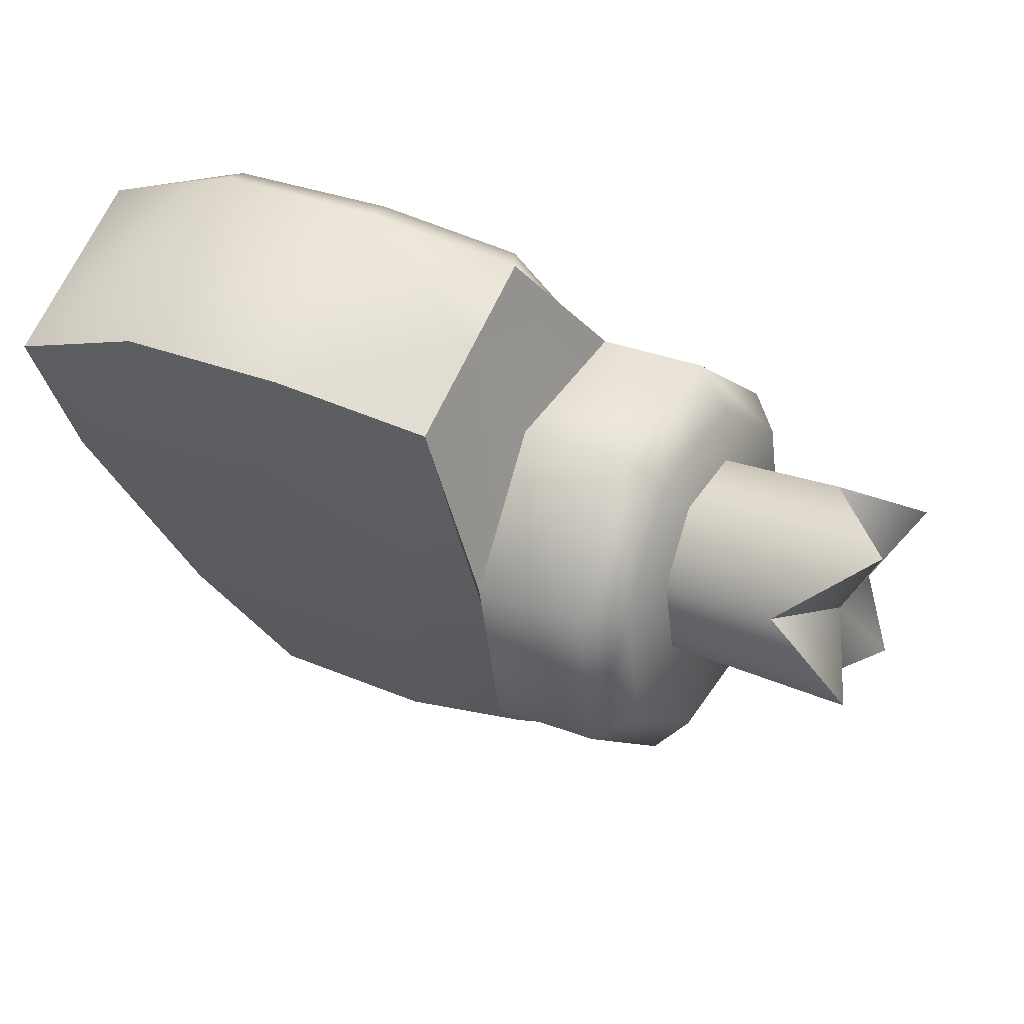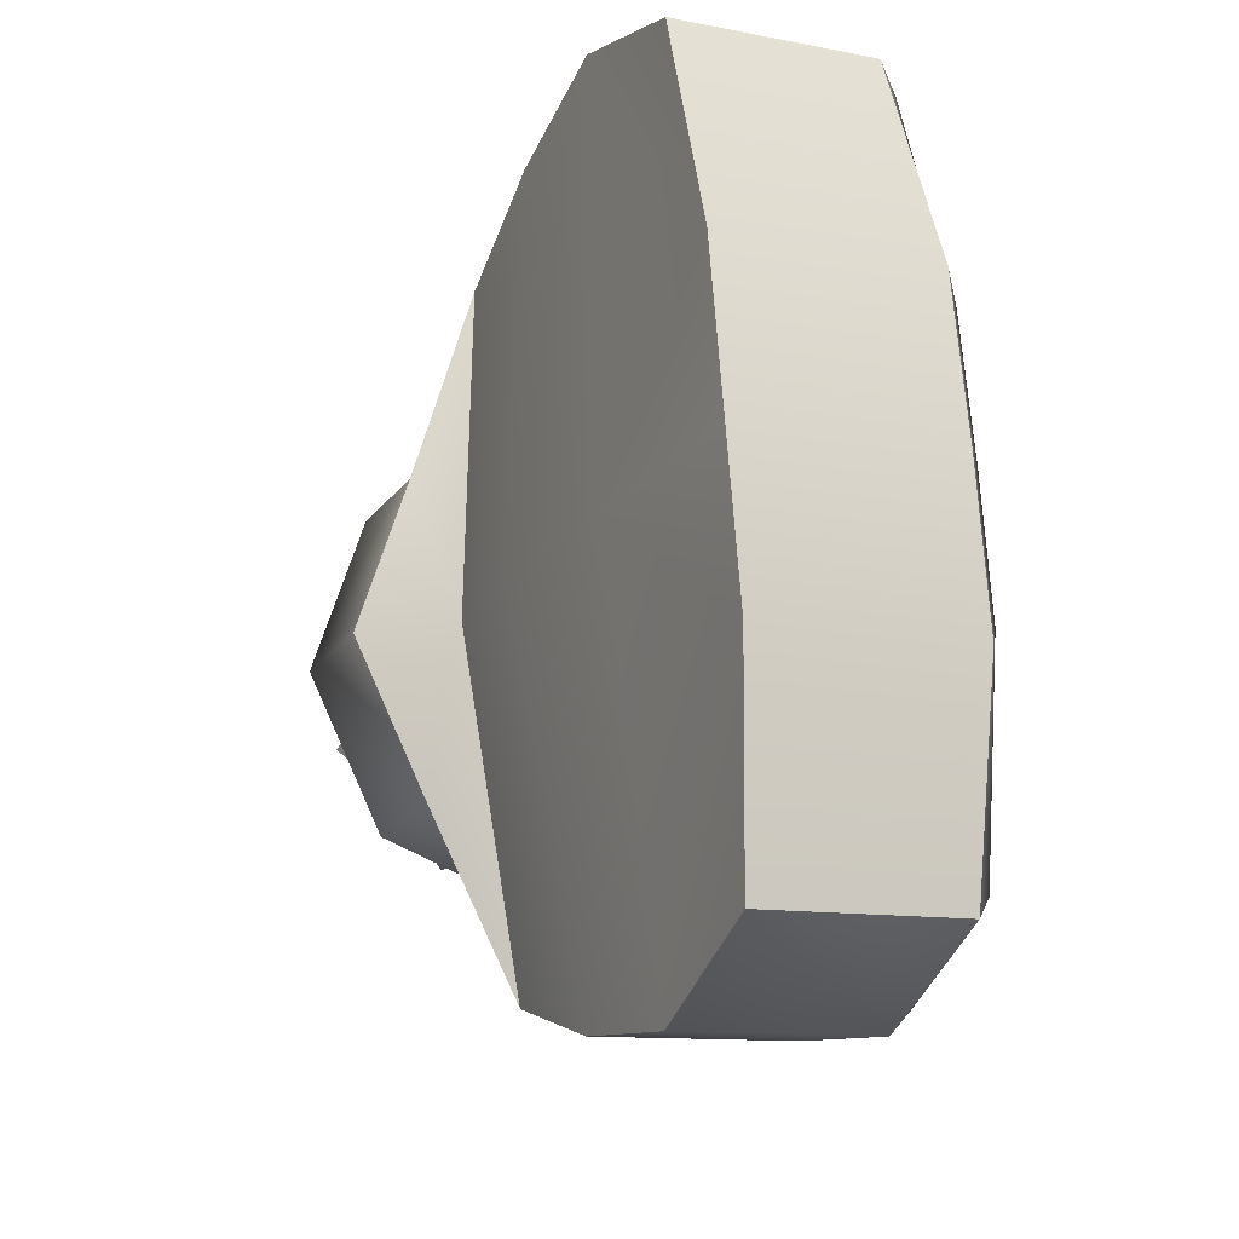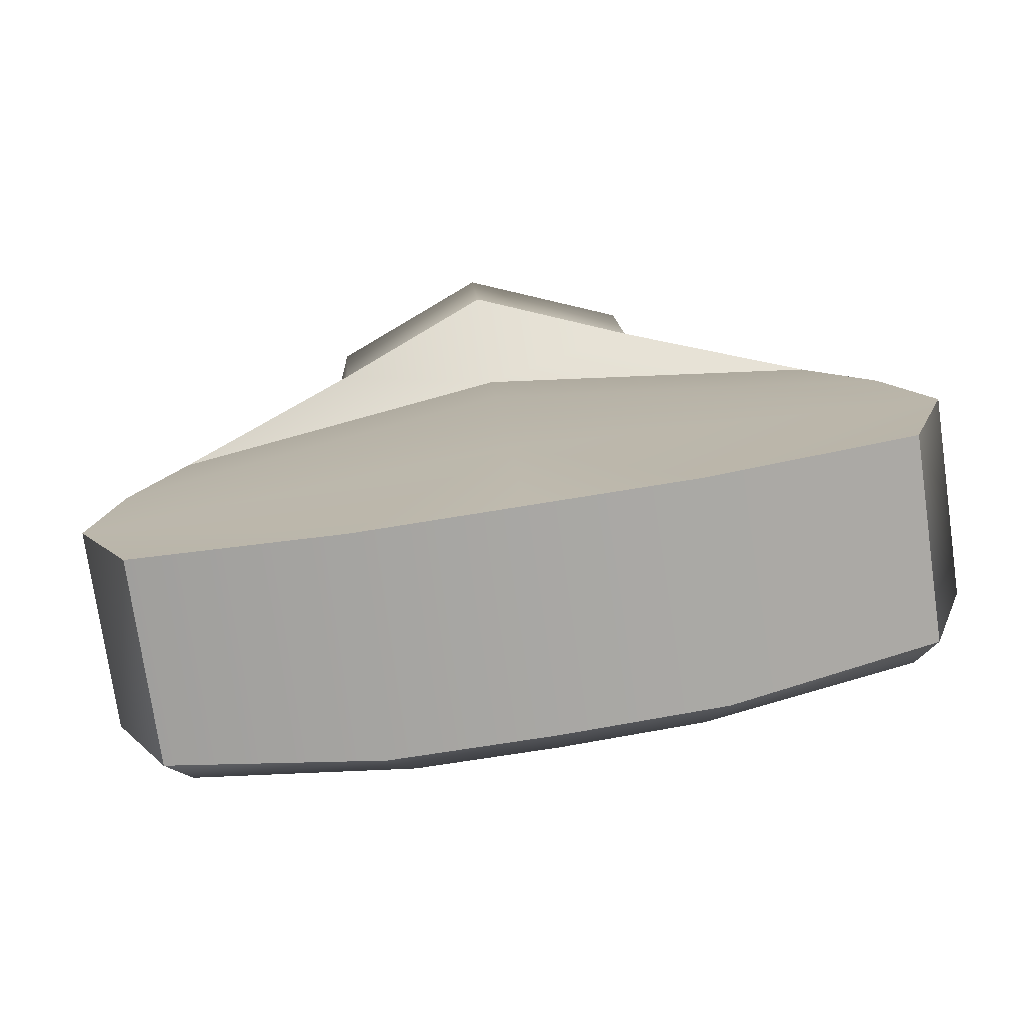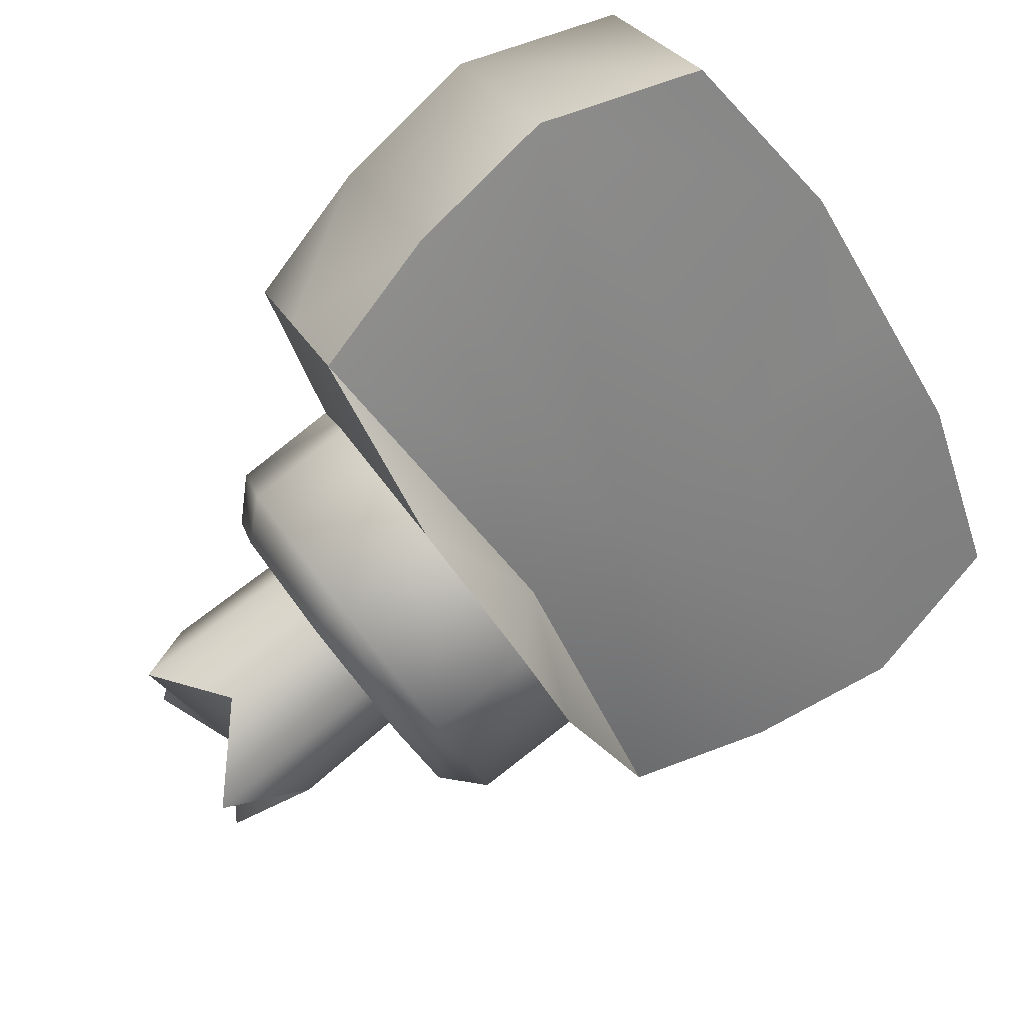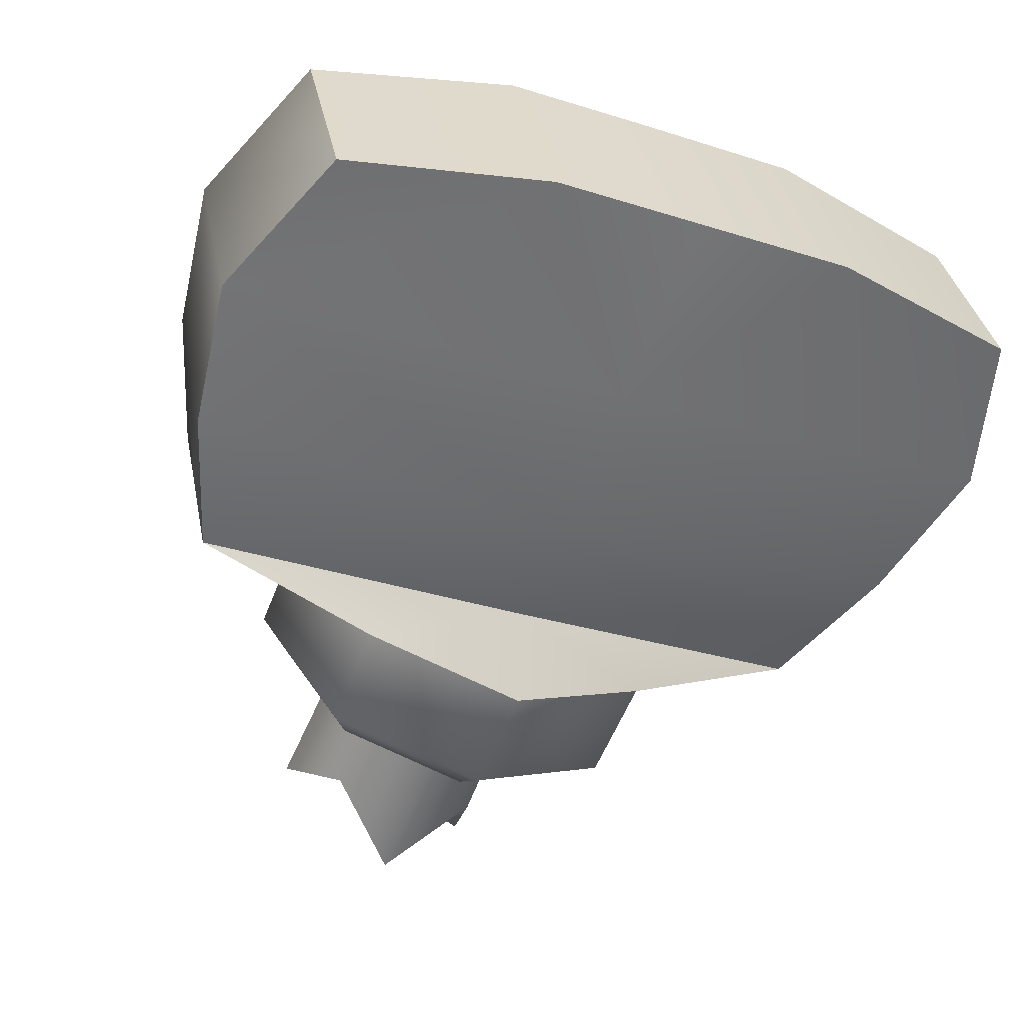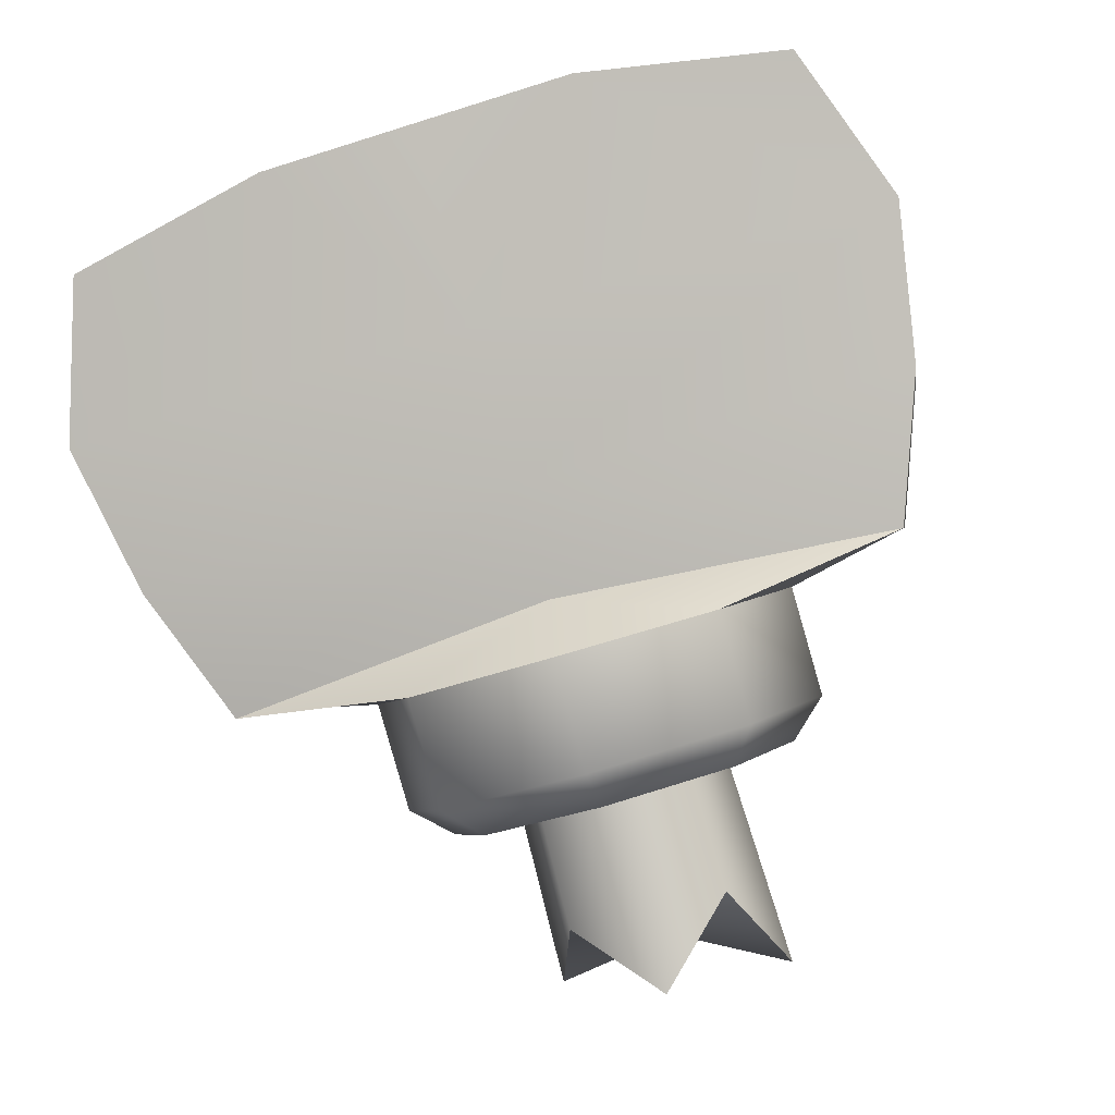
<metadata>
{"format":"obj","ext":"obj","renderer":"f3d","projection":"perspective","resolution":1024,"background":"white","views":[{"elev":-30.4,"azim":-72.6,"up":"+Z"},{"elev":71.1,"azim":-94.2,"up":"+Y"},{"elev":79.4,"azim":-9.1,"up":"+Y"},{"elev":-48.4,"azim":118.6,"up":"+Z"},{"elev":-30.9,"azim":155.3,"up":"+Z"},{"elev":-63.8,"azim":-162.1,"up":"+Z"}]}
</metadata>
<code>
g Color_Boss_27
v 0.7328 -3.354 -0.7139
v 0.7069 -2.276 -0.2049
v 0.995 -1.965 -0.8273
v 1.045 -3.424 -1.555
v 0.01138 -4.062 -0.7115
v 0.01138 -2.404 0.05285
v 0.7069 -2.276 -0.2049
v 0.7328 -3.354 -0.7139
v -0.7102 -3.363 -0.7183
v -0.6841 -2.276 -0.2049
v 0.01138 -2.404 0.05285
v 0.01138 -4.062 -0.7115
v -1.033 -3.746 -1.716
v -0.9722 -1.965 -0.8273
v -0.6841 -2.276 -0.2049
v -0.7102 -3.363 -0.7183
v -0.7088 -2.66 -1.979
v -0.9722 -1.965 -0.8273
v -1.033 -3.746 -1.716
v -0.6841 -1.655 -1.45
v 0.01138 -3.14 -2.576
v 0.01138 -1.526 -1.707
v 0.7308 -2.63 -1.963
v 0.01138 -1.526 -1.707
v 0.01138 -3.14 -2.576
v 0.7069 -1.655 -1.45
v 1.045 -3.424 -1.555
v 0.995 -1.965 -0.8273
v 1.396 -1.037 -2.078
v 2.111e-06 -0.7834 -2.587
v 2.521e-06 -1.233 -2.415
v 1.145 -1.441 -1.999
v 1.969 -1.655 -0.8398
v 3.277e-06 -2.027 -0.8236
v 1.614 -1.947 -0.9852
v 1.702 -1.943 -0.2635
v 1.384 -2.195 -0.4877
v 1.396 -2.273 0.3987
v 1.145 -2.452 0.02878
v 3.88e-06 -2.66 0.4445
v 3.773e-06 -2.527 0.9075
v 1.969 -1.655 -0.8398
v 1.977 -0.746 -0.3908
v 1.401 -0.1255 -1.634
v 1.396 -1.037 -2.078
v 1.401 -0.1255 -1.634
v 2.111e-06 -0.7834 -2.587
v 1.396 -1.037 -2.078
v 1.299e-06 0.1294 -2.145
v -1.396 -1.037 -2.078
v -1.401 -0.1255 -1.634
v 1.727 -1.015 0.1488
v 1.977 -0.746 -0.3908
v 1.969 -1.655 -0.8398
v 1.702 -1.943 -0.2635
v 1.401 -0.1255 -1.634
v 1.977 -0.746 -0.3908
v 3.087 -0.6301 -0.09944
v 3.087 -0.1784 -1.005
v 1.727 -1.015 0.1488
v 1.401 -1.367 0.8529
v 3.087 -0.996 0.6339
v 3.087 -0.6301 -0.09944
v 1.977 -0.746 -0.3908
v 3.087 -0.6301 -0.09944
v 3.087 -0.996 0.6339
v 3.573 0.2196 1.128
v 3.573 1.037 -0.5108
v 3.087 -0.1784 -1.005
v 3.83 1.547 1.667
v 3.83 2.364 0.02847
v 3.323 3.719 0.5793
v 3.323 2.902 2.218
v 1.123 -1.168 1.067
v 2.632e-06 -1.255 1.159
v 1.229e-06 0.2978 1.012
v 1.195 0.2396 1.113
v 1.247 1.592 1.628
v 3.441 0.1326 1.299
v 3.645 1.461 1.842
v 7.799e-08 1.592 1.628
v 1.247 2.853 2.572
v 3.118 2.67 2.335
v 1.247 2.853 2.572
v 1.247 1.592 1.628
v -1.025e-06 2.843 2.587
v 1.229e-06 0.2978 1.012
v -1.23 1.592 1.628
v -1.177 0.2396 1.113
v -1.025e-06 2.843 2.587
v -1.23 1.592 1.628
v -1.23 2.853 2.572
v -1.079 -1.179 1.079
v 1.229e-06 0.2978 1.012
v 2.632e-06 -1.255 1.159
v -1.23 1.592 1.628
v -3.441 0.1325 1.299
v -3.645 1.461 1.842
v -1.23 2.853 2.572
v -3.118 2.67 2.335
v 1.231e-06 0.2297 -1.267
v 1.401 -0.1255 -1.634
v 3.087 -0.1784 -1.005
v 1.299e-06 0.1294 -2.145
v -1.401 -0.1255 -1.634
v -3.087 -0.1784 -1.005
v 1.447 4.062 0.7173
v 3.323 3.719 0.5793
v 3.323 2.902 2.218
v 1.447 3.171 2.497
v -2.172e-06 4.062 0.7173
v 1.447 3.171 2.497
v -1.314e-06 3.161 2.514
v 3.83 2.364 0.02847
v 3.323 3.719 0.5793
v 1.447 4.062 0.7173
v -7.062e-07 2.43 -0.1297
v -0.002845 1.197 -0.8878
v -2.172e-06 4.062 0.7173
v 3.573 1.037 -0.5108
v 3.087 -0.1784 -1.005
v 1.231e-06 0.2297 -1.267
v -3.087 -0.1784 -1.005
v -3.573 1.037 -0.5108
v -3.83 2.364 0.02847
v -1.447 4.062 0.7173
v -3.323 3.719 0.5793
v 3.087 -0.996 0.6339
v 2.984 -0.9609 0.855
v 3.441 0.1326 1.299
v 3.573 0.2196 1.128
v 3.645 1.461 1.842
v 3.83 1.547 1.667
v 3.323 2.902 2.218
v 3.118 2.67 2.335
v 0.8581 -1.465 1.051
v 2.632e-06 -1.255 1.159
v 1.123 -1.168 1.067
v 2.968e-06 -1.621 1.364
v -1.079 -1.179 1.079
v -0.7157 -1.491 1.103
v 1.396 -2.273 0.3987
v 1.401 -1.367 0.8529
v 1.727 -1.015 0.1488
v 1.702 -1.943 -0.2635
v 3.773e-06 -2.527 0.9075
v 2.968e-06 -1.621 1.364
v 0.8581 -1.465 1.051
v 1.401 -1.367 0.8529
v 1.396 -2.273 0.3987
v -1.396 -2.273 0.3987
v 3.773e-06 -2.527 0.9075
v 3.88e-06 -2.66 0.4445
v -1.145 -2.452 0.02878
v 3.277e-06 -2.027 -0.8236
v -1.384 -2.195 -0.4877
v -1.702 -1.943 -0.2635
v -1.614 -1.947 -0.9852
v -1.969 -1.655 -0.8398
v -1.145 -1.441 -1.999
v 2.521e-06 -1.233 -2.415
v -1.396 -1.037 -2.078
v 2.111e-06 -0.7834 -2.587
v -1.969 -1.655 -0.8398
v -1.396 -1.037 -2.078
v -1.401 -0.1255 -1.634
v -1.977 -0.746 -0.3908
v -0.7157 -1.491 1.103
v 2.968e-06 -1.621 1.364
v 3.773e-06 -2.527 0.9075
v -1.401 -1.367 0.8529
v -1.396 -2.273 0.3987
v -1.727 -1.015 0.1488
v -1.702 -1.943 -0.2635
v -1.969 -1.655 -0.8398
v -1.977 -0.746 -0.3908
v -1.401 -0.1255 -1.634
v -3.087 -0.1784 -1.005
v -3.087 -0.6301 -0.09944
v -1.977 -0.746 -0.3908
v -1.977 -0.746 -0.3908
v -3.087 -0.6301 -0.09944
v -1.727 -1.015 0.1488
v -3.087 -0.996 0.6339
v -1.401 -1.367 0.8529
v -3.087 -0.6301 -0.09944
v -3.573 0.2196 1.128
v -3.087 -0.996 0.6339
v -3.573 1.037 -0.5108
v -3.087 -0.1784 -1.005
v -3.83 1.547 1.667
v -3.83 2.364 0.02847
v -3.323 3.719 0.5793
v -3.323 2.902 2.218
v -1.447 4.062 0.7173
v -1.447 3.171 2.497
v -3.323 2.902 2.218
v -3.323 3.719 0.5793
v -2.172e-06 4.062 0.7173
v -1.447 3.171 2.497
v -1.314e-06 3.161 2.514
v -3.087 -0.996 0.6339
v -3.441 0.1325 1.299
v -2.984 -0.9609 0.855
v -3.573 0.2196 1.128
v -3.645 1.461 1.842
v -3.83 1.547 1.667
v -3.323 2.902 2.218
v -3.118 2.67 2.335
v -1.396 -2.273 0.3987
v -1.702 -1.943 -0.2635
v -1.727 -1.015 0.1488
v -1.401 -1.367 0.8529
v 3.323 2.902 2.218
v 3.118 2.67 2.335
v 1.247 2.853 2.572
v 1.447 3.171 2.497
v -1.314e-06 3.161 2.514
v -1.025e-06 2.843 2.587
v -1.447 3.171 2.497
v -1.23 2.853 2.572
v -3.118 2.67 2.335
v -3.323 2.902 2.218
v -1.079 -1.179 1.079
v -2.984 -0.9609 0.855
v -3.441 0.1325 1.299
v -1.177 0.2396 1.113
v -1.079 -1.179 1.079
v -0.7157 -1.491 1.103
v -1.401 -1.367 0.8529
v -3.087 -0.996 0.6339
v -2.984 -0.9609 0.855
v 1.401 -1.367 0.8529
v 0.8581 -1.465 1.051
v 1.123 -1.168 1.067
v 2.984 -0.9609 0.855
v 3.087 -0.996 0.6339
v 1.195 0.2396 1.113
v 3.441 0.1326 1.299
v 2.984 -0.9609 0.855
v 1.123 -1.168 1.067
v 0.01138 -4.062 -0.7115
v -0.06579 -3.193 -1.617
v -0.7102 -3.363 -0.7183
v 0.7328 -3.354 -0.7139
v 1.045 -3.424 -1.555
v 0.7308 -2.63 -1.963
v 0.01138 -3.14 -2.576
v -0.7088 -2.66 -1.979
v -0.7102 -3.363 -0.7183
v -0.06579 -3.193 -1.617
v -1.033 -3.746 -1.716
v -0.7088 -2.66 -1.979
g Color_Boss_27_0
f 3 2 1
f 4 3 1
f 7 6 5
f 8 7 5
f 11 10 9
f 12 11 9
f 15 14 13
f 16 15 13
f 19 18 17
f 18 20 17
f 17 20 21
f 20 22 21
f 25 24 23
f 24 26 23
f 23 26 27
f 26 28 27
f 31 30 29
f 32 31 29
f 32 29 33
f 32 34 31
f 35 32 33
f 32 35 34
f 33 36 35
f 36 37 35
f 35 37 34
f 36 38 37
f 37 39 34
f 38 39 37
f 40 34 39
f 39 38 41
f 40 39 41
f 44 43 42
f 45 44 42
f 48 47 46
f 47 49 46
f 47 50 49
f 50 51 49
f 54 53 52
f 55 54 52
f 58 57 56
f 59 58 56
f 62 61 60
f 63 62 60
f 63 60 64
f 67 66 65
f 68 67 65
f 69 68 65
f 67 68 70
f 68 71 70
f 71 72 70
f 72 73 70
f 76 75 74
f 77 76 74
f 77 78 76
f 77 79 78
f 79 80 78
f 78 81 76
f 78 80 82
f 80 83 82
f 81 85 84
f 86 81 84
f 81 88 87
f 88 89 87
f 91 81 90
f 92 91 90
f 94 89 93
f 95 94 93
f 97 89 96
f 98 97 96
f 98 96 99
f 100 98 99
f 103 102 101
f 102 104 101
f 104 105 101
f 105 106 101
f 109 108 107
f 110 109 107
f 112 107 111
f 113 112 111
f 116 115 114
f 117 116 114
f 118 117 114
f 119 116 117
f 120 118 114
f 120 121 118
f 121 122 118
f 122 123 118
f 123 124 118
f 118 124 125
f 117 118 125
f 126 119 117
f 126 117 125
f 127 126 125
f 130 129 128
f 131 130 128
f 130 131 132
f 131 133 132
f 132 133 134
f 135 132 134
f 138 137 136
f 137 139 136
f 139 137 140
f 141 139 140
f 144 143 142
f 145 144 142
f 148 147 146
f 148 146 149
f 146 150 149
f 153 152 151
f 154 153 151
f 155 153 154
f 154 151 156
f 154 156 155
f 151 157 156
f 156 157 158
f 156 158 155
f 157 159 158
f 158 160 155
f 160 158 159
f 161 155 160
f 162 160 159
f 161 160 163
f 160 162 163
f 166 165 164
f 167 166 164
f 170 169 168
f 170 168 171
f 172 170 171
f 175 174 173
f 176 175 173
f 179 178 177
f 180 179 177
f 183 182 181
f 184 182 183
f 185 184 183
f 188 187 186
f 187 189 186
f 189 190 186
f 189 187 191
f 192 189 191
f 193 192 191
f 194 193 191
f 197 196 195
f 198 197 195
f 195 200 199
f 200 201 199
f 204 203 202
f 203 205 202
f 205 203 206
f 207 205 206
f 207 206 208
f 206 209 208
f 212 211 210
f 213 212 210
f 216 215 214
f 217 216 214
f 217 218 216
f 218 219 216
f 218 220 219
f 220 221 219
f 221 220 222
f 220 223 222
f 226 225 224
f 227 226 224
f 230 229 228
f 230 228 231
f 228 232 231
f 235 234 233
f 236 235 233
f 237 236 233
f 240 239 238
f 241 240 238
f 244 243 242
f 242 243 245
f 245 243 246
f 246 243 247
f 247 243 248
f 248 243 249
f 252 251 250
f 253 251 252

</code>
